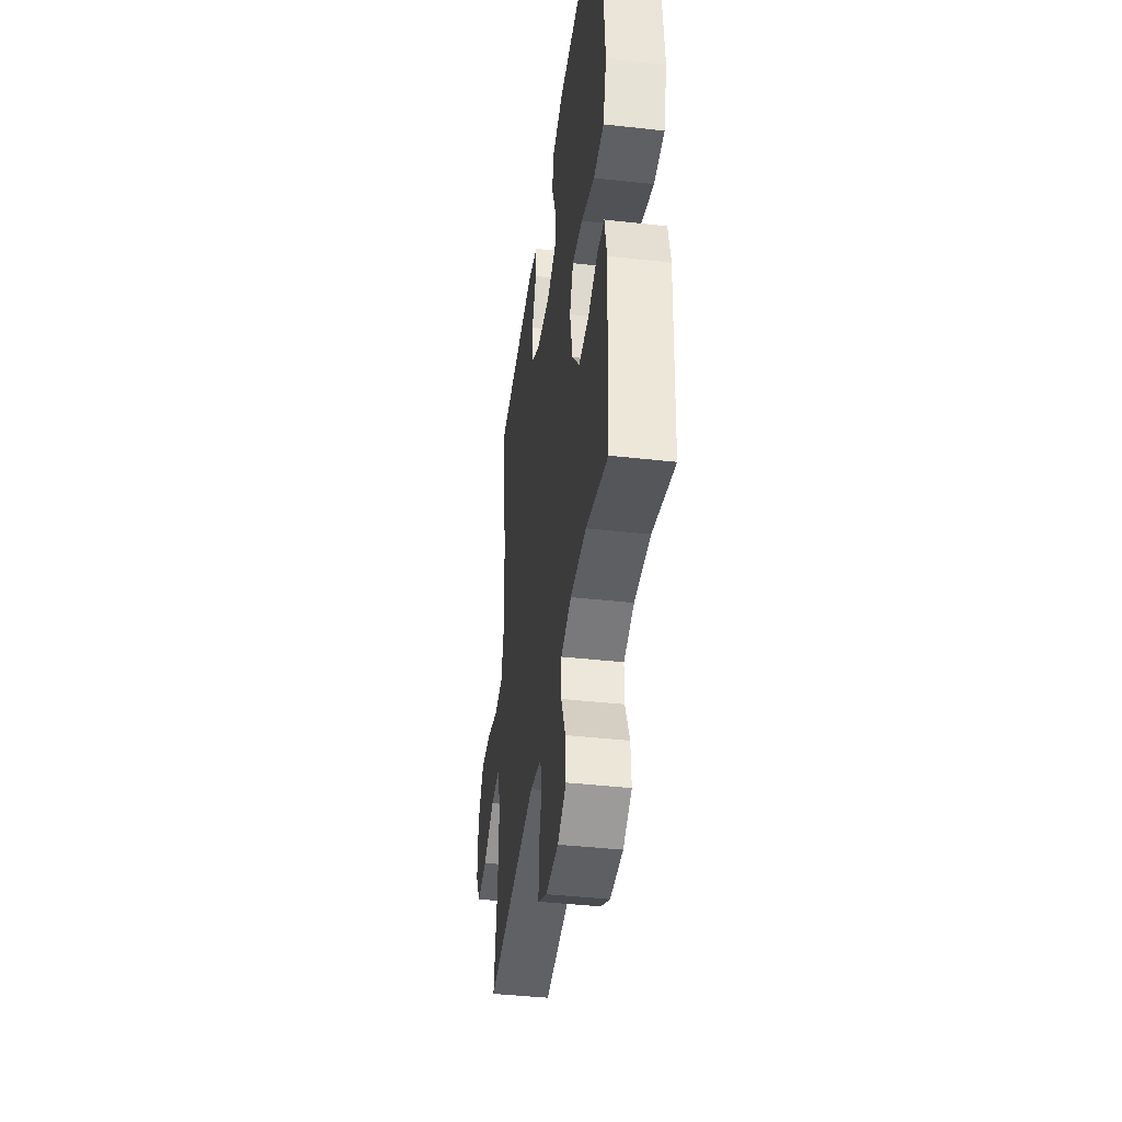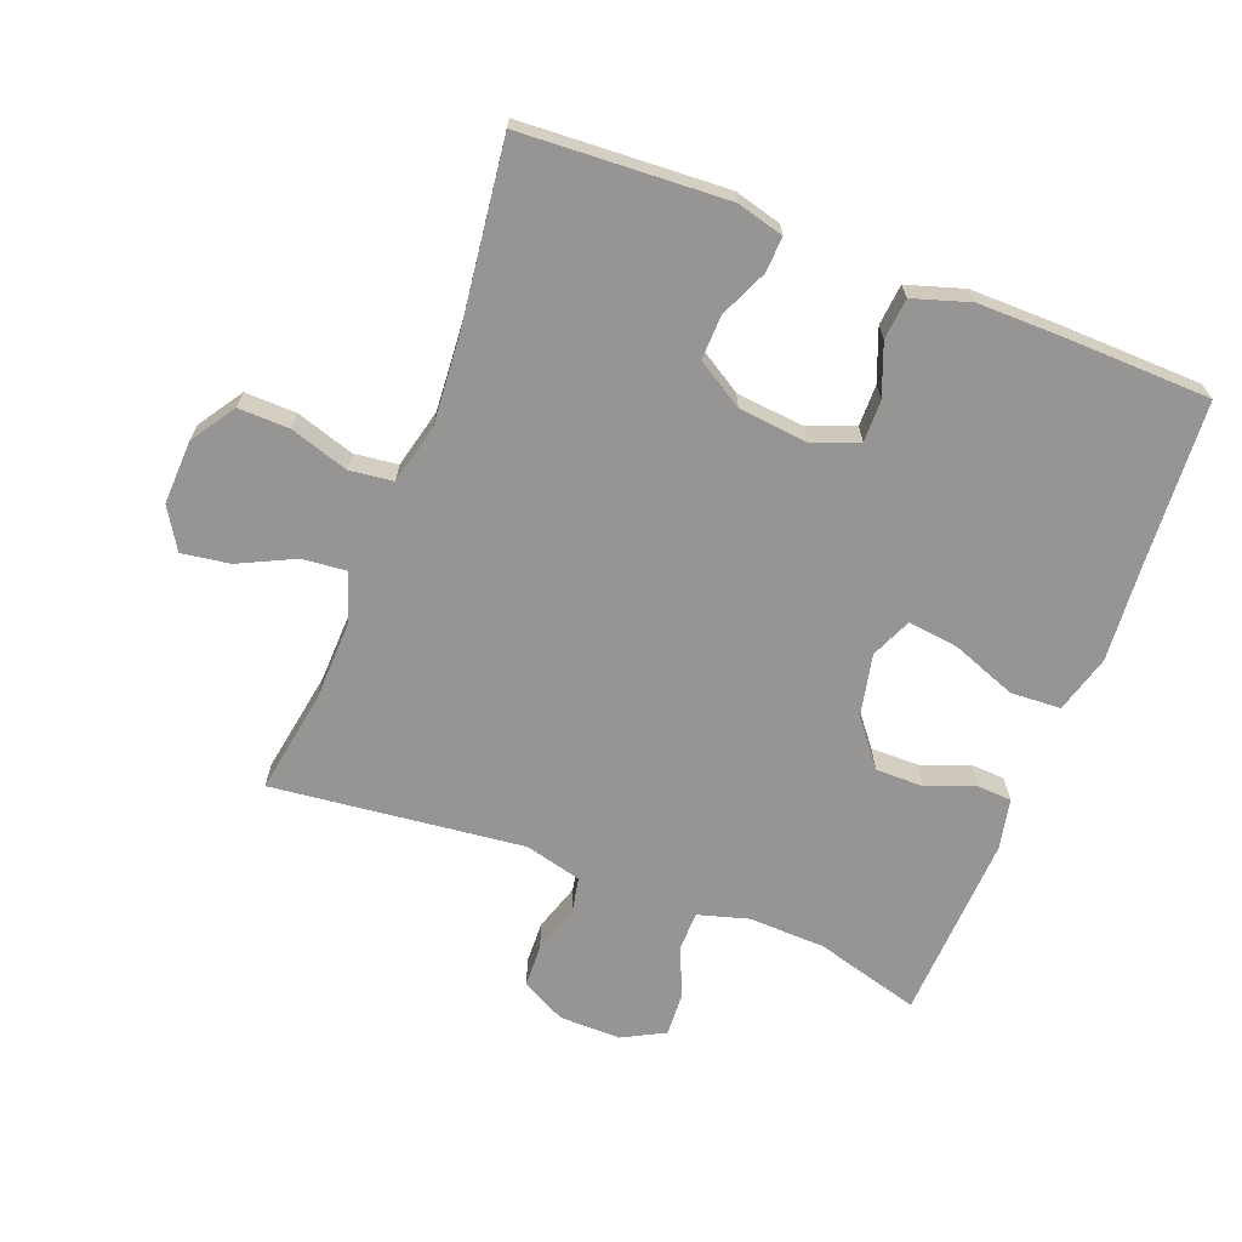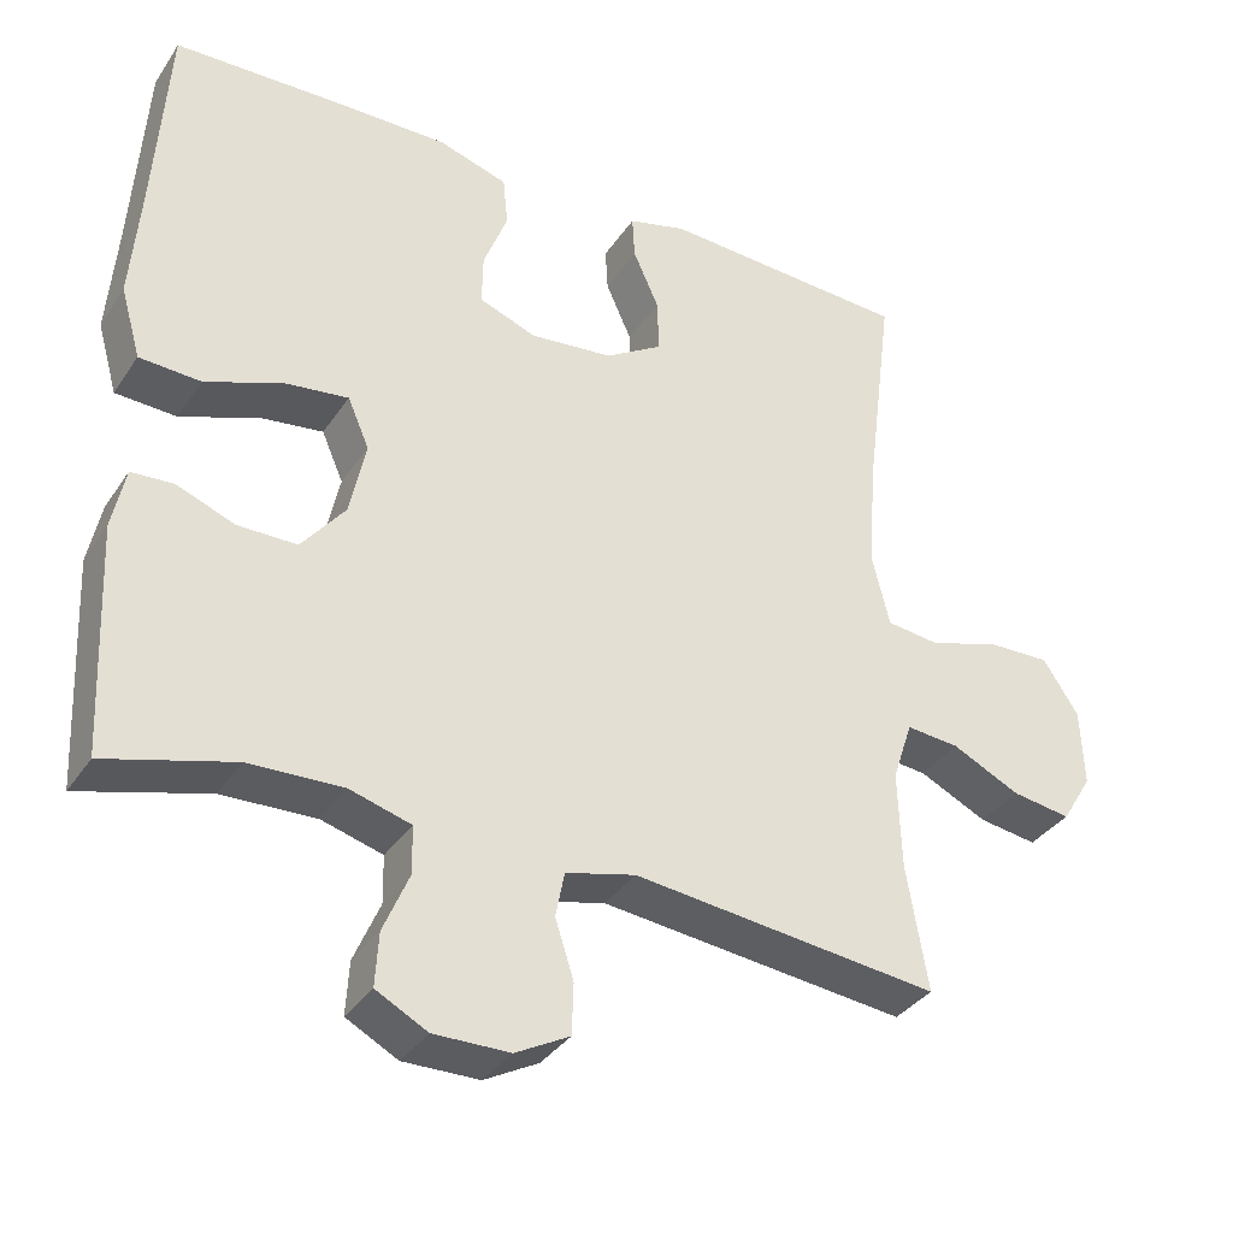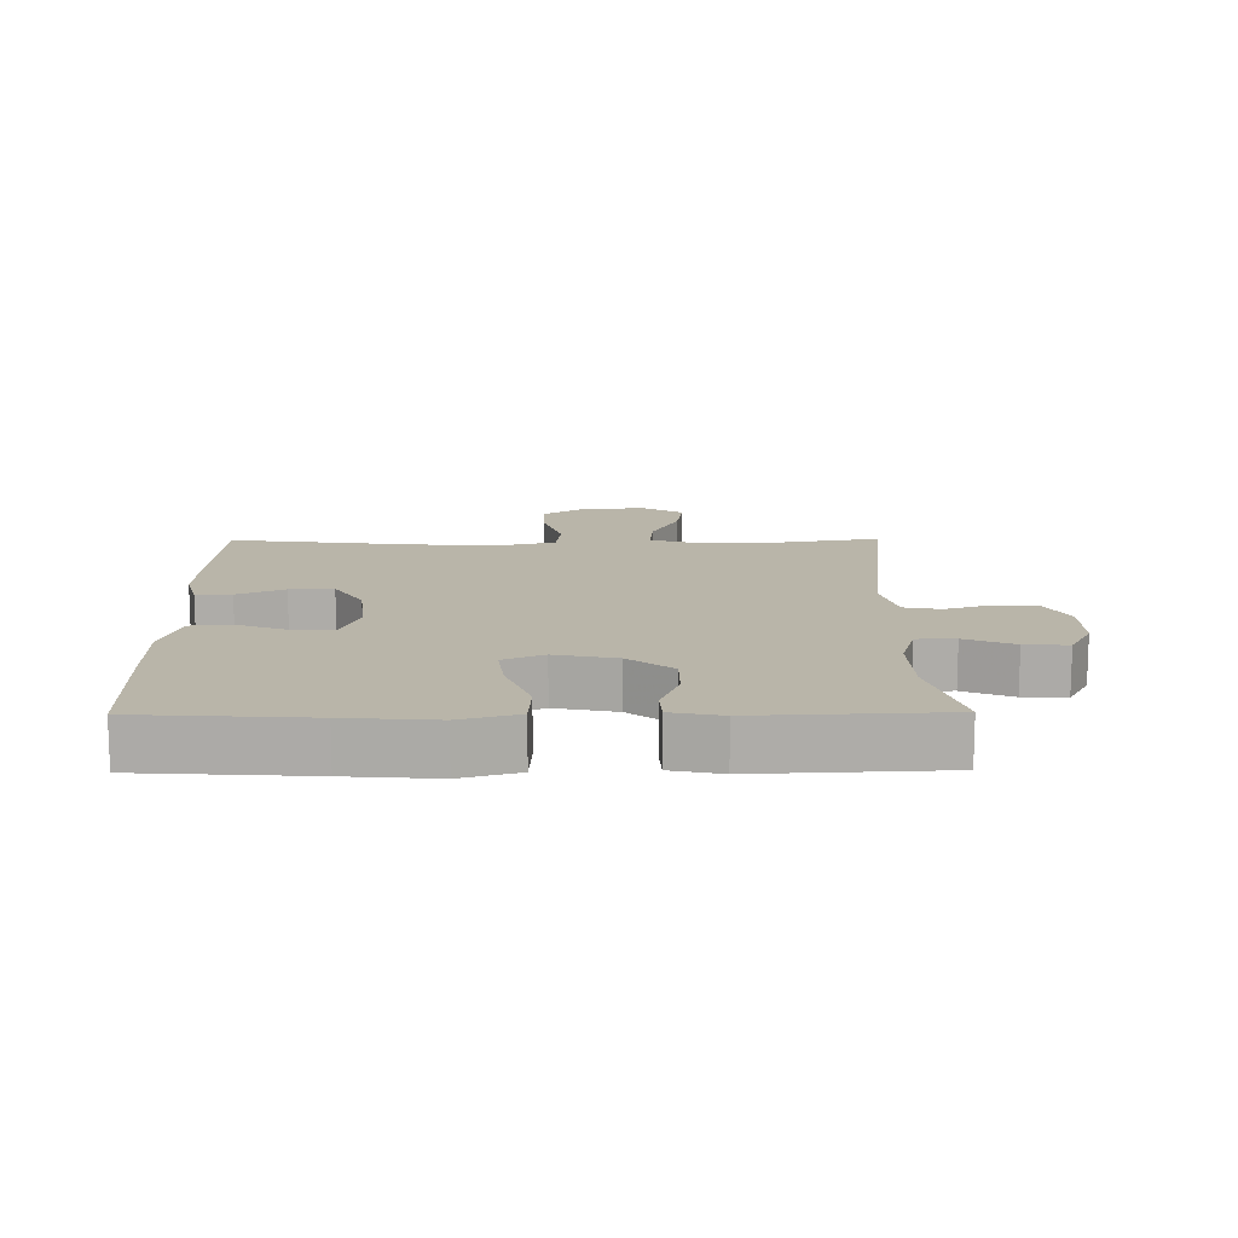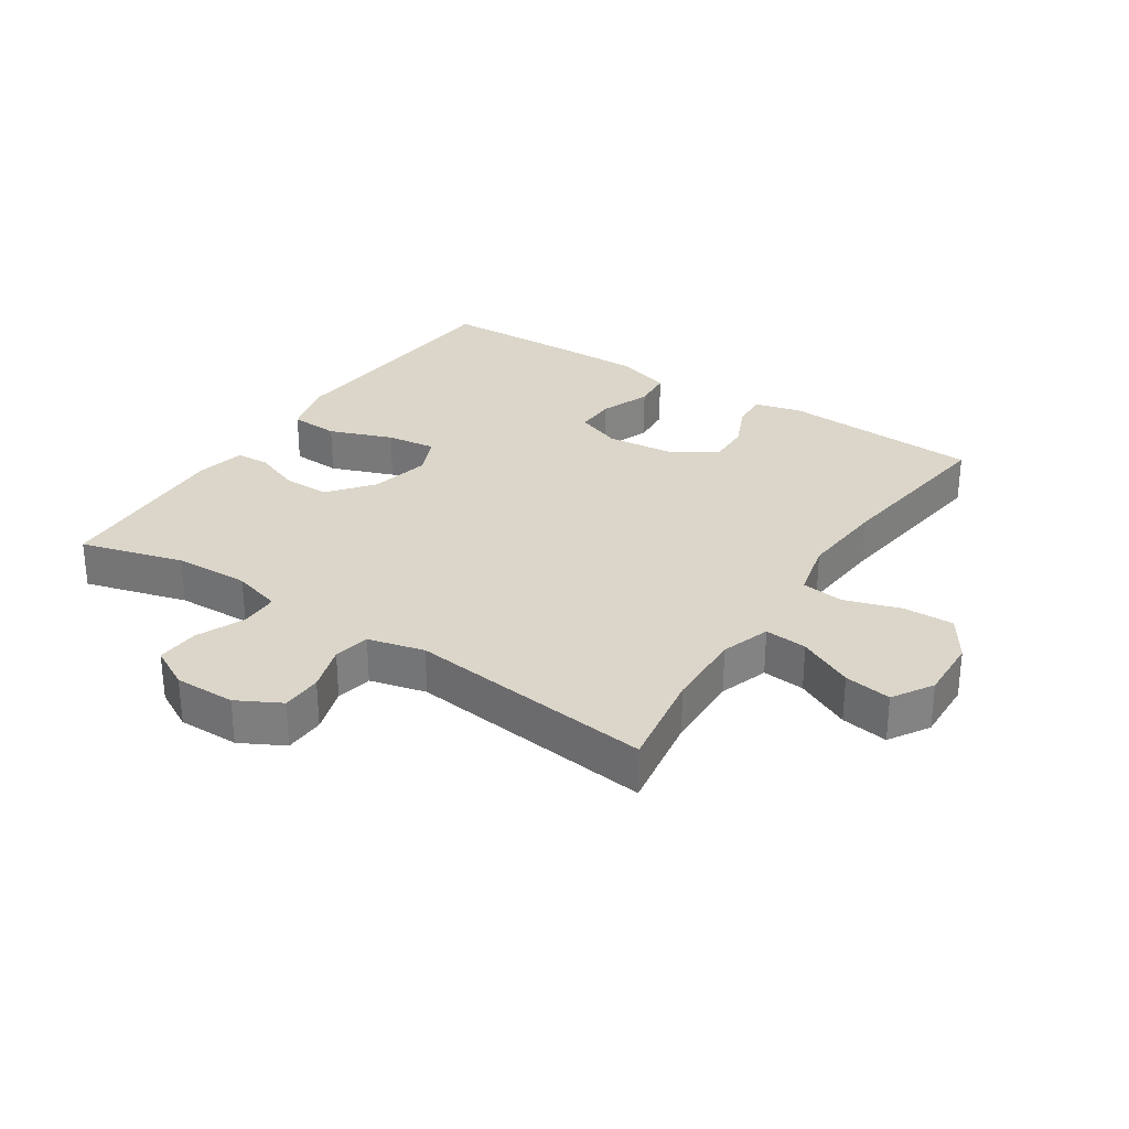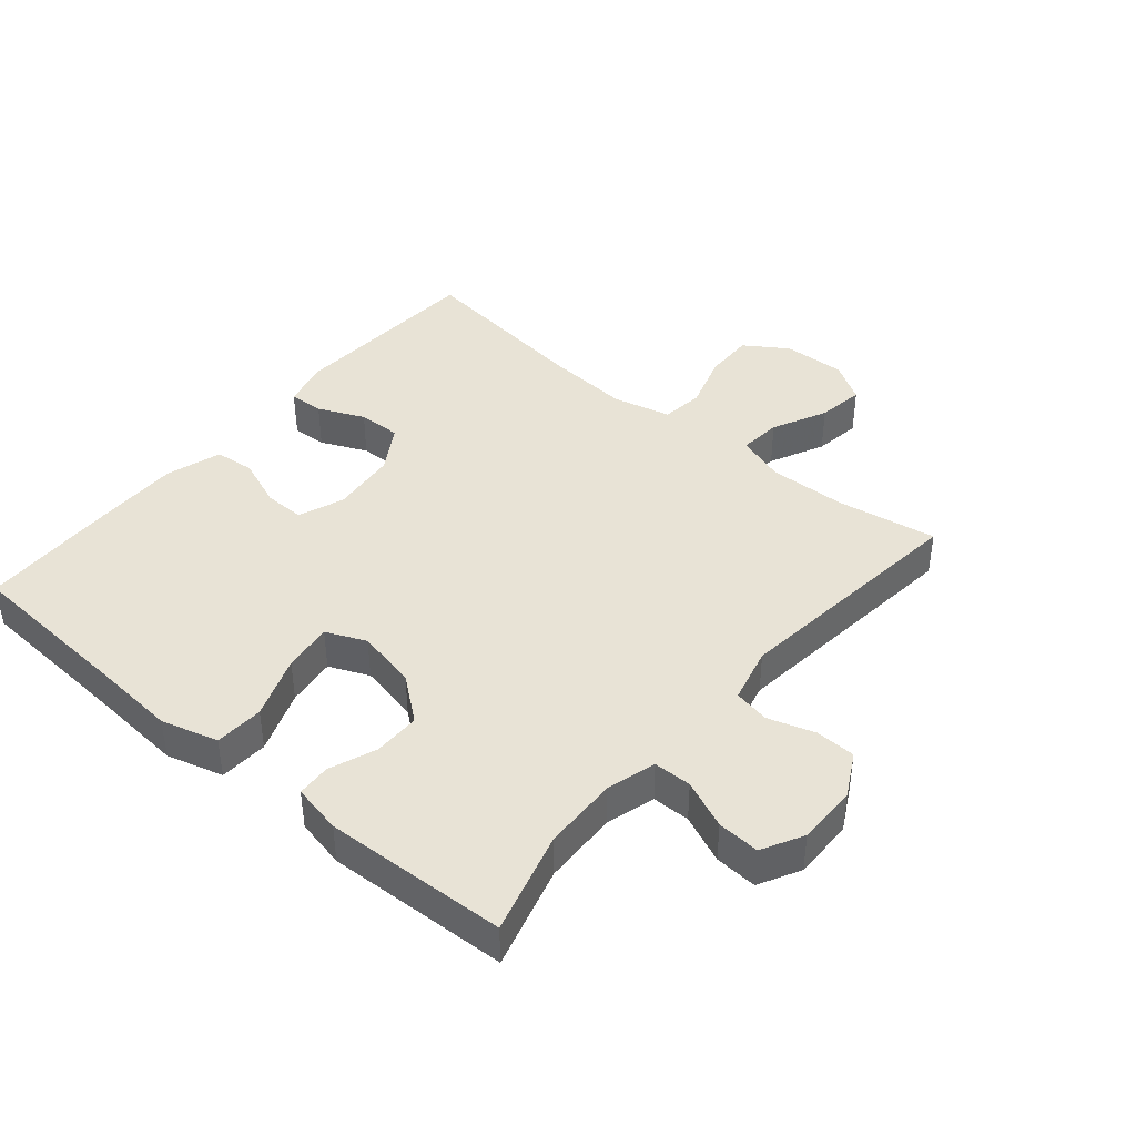
<metadata>
{"format":"obj","ext":"obj","renderer":"f3d","projection":"perspective","resolution":1024,"background":"white","views":[{"elev":-41.7,"azim":82.3,"up":"+Z"},{"elev":-67.5,"azim":-21.1,"up":"+Y"},{"elev":-35.2,"azim":150.8,"up":"+Z"},{"elev":13.4,"azim":89.4,"up":"+Y"},{"elev":29.8,"azim":-146.5,"up":"+Y"},{"elev":41.5,"azim":130.2,"up":"+Y"}]}
</metadata>
<code>
v -0.5 0.07 0.5
v -0.19 0.07 0.517
v -0.118 0.07 0.498
v -0.121 0.07 0.444
v -0.153 0.07 0.372
v -0.155 0.07 0.305
v -0.084 0.07 0.261
v 0.019 0.07 0.25
v 0.09 0.07 0.277
v 0.089 0.07 0.34
v 0.059 0.07 0.418
v 0.065 0.07 0.48
v 0.151 0.07 0.507
v 0.283 0.07 0.506
v 0.5 0.07 0.5
v 0.517 0.07 0.242
v 0.528 0.07 0.105
v 0.503 0.07 0.017
v 0.427 0.07 0.013
v 0.329 0.07 0.05
v 0.252 0.07 0.06
v 0.225 0.07 -0.002
v 0.245 0.07 -0.096
v 0.299 0.07 -0.164
v 0.372 0.07 -0.164
v 0.445 0.07 -0.136
v 0.497 0.07 -0.139
v 0.513 0.07 -0.216
v 0.5 0.07 -0.5
v 0.341 0.07 -0.455
v 0.224 0.07 -0.451
v 0.148 0.07 -0.473
v 0.147 0.07 -0.532
v 0.179 0.07 -0.607
v 0.183 0.07 -0.673
v 0.119 0.07 -0.707
v 0.025 0.07 -0.706
v -0.042 0.07 -0.67
v -0.044 0.07 -0.607
v -0.021 0.07 -0.535
v -0.032 0.07 -0.479
v -0.119 0.07 -0.457
v -0.5 0.07 -0.5
v -0.474 0.07 -0.345
v -0.47 0.07 -0.223
v -0.495 0.07 -0.147
v -0.561 0.07 -0.153
v -0.646 0.07 -0.194
v -0.719 0.07 -0.205
v -0.757 0.07 -0.143
v -0.753 0.07 -0.046
v -0.709 0.07 0.021
v -0.631 0.07 0.019
v -0.543 0.07 -0.009
v -0.477 0.07 -0.001
v -0.455 0.07 0.089
v -0.465 0.07 0.224
v -0.5 0 0.5
v -0.19 0 0.517
v -0.118 0 0.498
v -0.121 0 0.444
v -0.153 0 0.372
v -0.155 0 0.305
v -0.084 0 0.261
v 0.019 0 0.25
v 0.09 0 0.277
v 0.089 0 0.34
v 0.059 0 0.418
v 0.065 0 0.48
v 0.151 0 0.507
v 0.283 0 0.506
v 0.5 0 0.5
v 0.517 0 0.242
v 0.528 0 0.105
v 0.503 0 0.017
v 0.427 0 0.013
v 0.329 0 0.05
v 0.252 0 0.06
v 0.225 0 -0.002
v 0.245 0 -0.096
v 0.299 0 -0.164
v 0.372 0 -0.164
v 0.445 0 -0.136
v 0.497 0 -0.139
v 0.513 0 -0.216
v 0.5 0 -0.5
v 0.341 0 -0.455
v 0.224 0 -0.451
v 0.148 0 -0.473
v 0.147 0 -0.532
v 0.179 0 -0.607
v 0.183 0 -0.673
v 0.119 0 -0.707
v 0.025 0 -0.706
v -0.042 0 -0.67
v -0.044 0 -0.607
v -0.021 0 -0.535
v -0.032 0 -0.479
v -0.119 0 -0.457
v -0.5 0 -0.5
v -0.474 0 -0.345
v -0.47 0 -0.223
v -0.495 0 -0.147
v -0.561 0 -0.153
v -0.646 0 -0.194
v -0.719 0 -0.205
v -0.757 0 -0.143
v -0.753 0 -0.046
v -0.709 0 0.021
v -0.631 0 0.019
v -0.543 0 -0.009
v -0.477 0 -0.001
v -0.455 0 0.089
v -0.465 0 0.224
f 52 53 54
f 51 52 54
f 50 51 54
f 49 50 54
f 48 49 54
f 47 48 54
f 46 47 54 55
f 45 46 55 56
f 42 43 44
f 44 45 56
f 42 44 56
f 41 42 56
f 38 39 40
f 37 38 40
f 36 37 40
f 35 36 40
f 34 35 40
f 33 34 40
f 32 33 40 41
f 41 56 57
f 32 41 57
f 31 32 57
f 28 29 30
f 27 28 30
f 26 27 30
f 25 26 30
f 24 25 30 31
f 18 19 20
f 17 18 20
f 16 17 20
f 16 20 21
f 15 16 21
f 14 15 21
f 13 14 21
f 12 13 21
f 11 12 21
f 10 11 21
f 9 10 21 22
f 3 4 5
f 2 3 5
f 1 2 5
f 57 1 5
f 57 5 6
f 57 6 7
f 31 57 7
f 24 31 7
f 23 24 7
f 8 9 22 23
f 7 8 23
f 111 110 109
f 111 109 108
f 111 108 107
f 111 107 106
f 111 106 105
f 111 105 104
f 112 111 104 103
f 113 112 103 102
f 101 100 99
f 113 102 101
f 113 101 99
f 113 99 98
f 97 96 95
f 97 95 94
f 97 94 93
f 97 93 92
f 97 92 91
f 97 91 90
f 98 97 90 89
f 114 113 98
f 114 98 89
f 114 89 88
f 87 86 85
f 87 85 84
f 87 84 83
f 87 83 82
f 88 87 82 81
f 77 76 75
f 77 75 74
f 77 74 73
f 78 77 73
f 78 73 72
f 78 72 71
f 78 71 70
f 78 70 69
f 78 69 68
f 78 68 67
f 79 78 67 66
f 62 61 60
f 62 60 59
f 62 59 58
f 62 58 114
f 63 62 114
f 64 63 114
f 64 114 88
f 64 88 81
f 64 81 80
f 80 79 66 65
f 80 65 64
f 1 58 59 2
f 2 59 60 3
f 3 60 61 4
f 4 61 62 5
f 5 62 63 6
f 6 63 64 7
f 7 64 65 8
f 8 65 66 9
f 9 66 67 10
f 10 67 68 11
f 11 68 69 12
f 12 69 70 13
f 13 70 71 14
f 14 71 72 15
f 15 72 73 16
f 16 73 74 17
f 17 74 75 18
f 18 75 76 19
f 19 76 77 20
f 20 77 78 21
f 21 78 79 22
f 22 79 80 23
f 23 80 81 24
f 24 81 82 25
f 25 82 83 26
f 26 83 84 27
f 27 84 85 28
f 28 85 86 29
f 29 86 87 30
f 30 87 88 31
f 31 88 89 32
f 32 89 90 33
f 33 90 91 34
f 34 91 92 35
f 35 92 93 36
f 36 93 94 37
f 37 94 95 38
f 38 95 96 39
f 39 96 97 40
f 40 97 98 41
f 41 98 99 42
f 42 99 100 43
f 43 100 101 44
f 44 101 102 45
f 45 102 103 46
f 46 103 104 47
f 47 104 105 48
f 48 105 106 49
f 49 106 107 50
f 50 107 108 51
f 51 108 109 52
f 52 109 110 53
f 53 110 111 54
f 54 111 112 55
f 55 112 113 56
f 56 113 114 57
f 57 114 58 1

</code>
